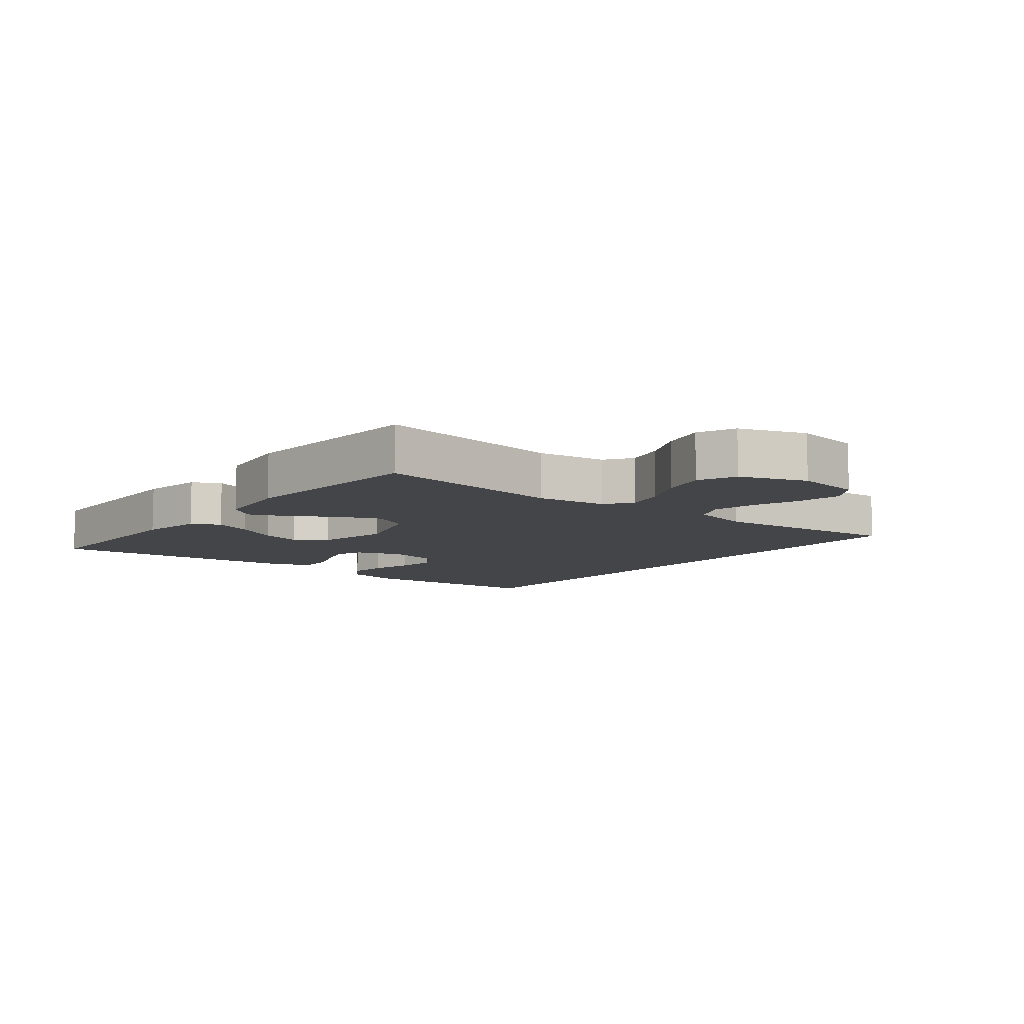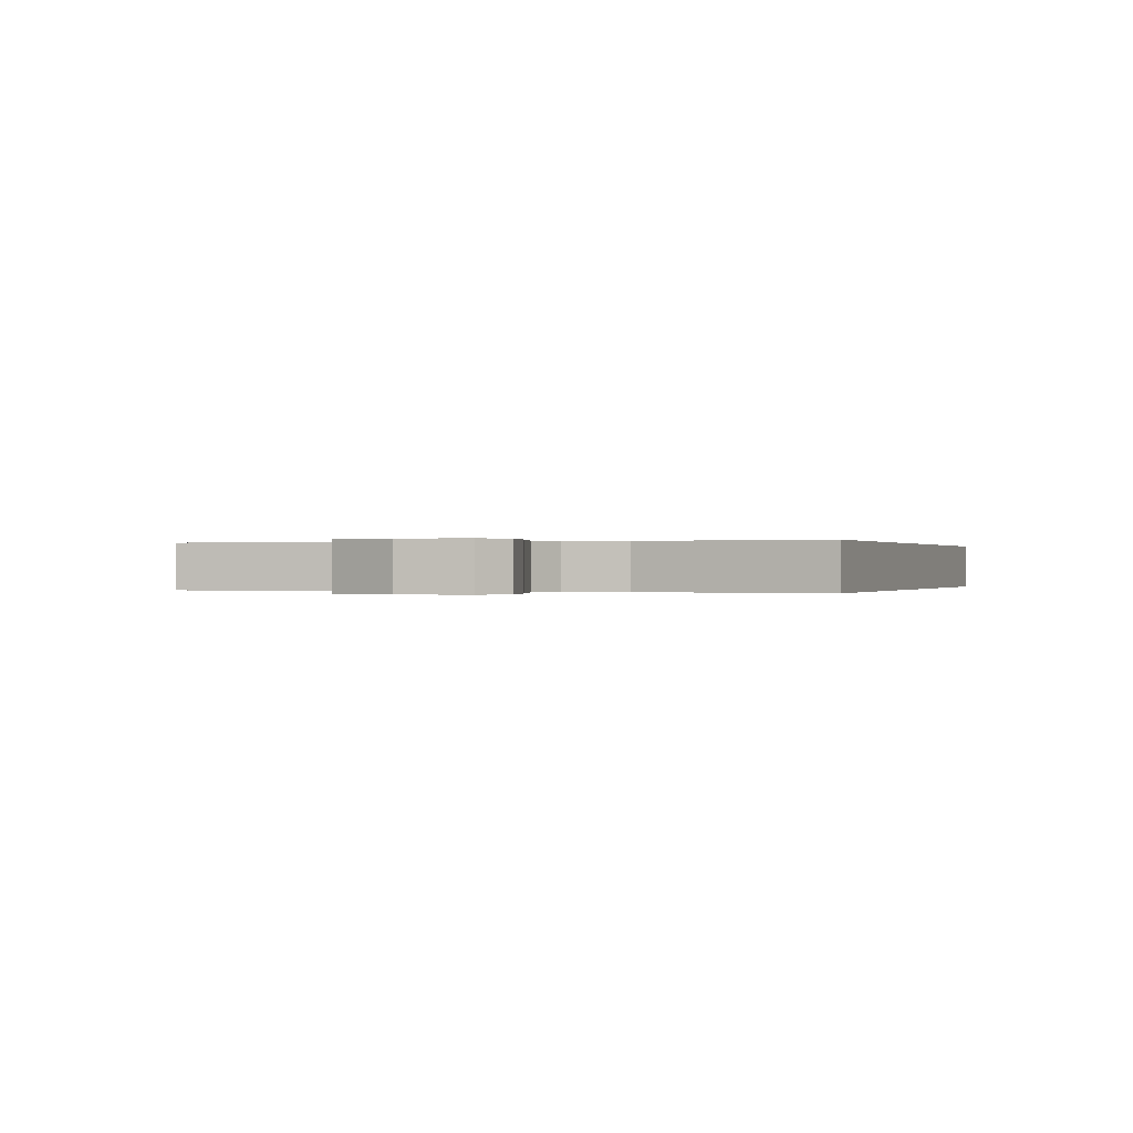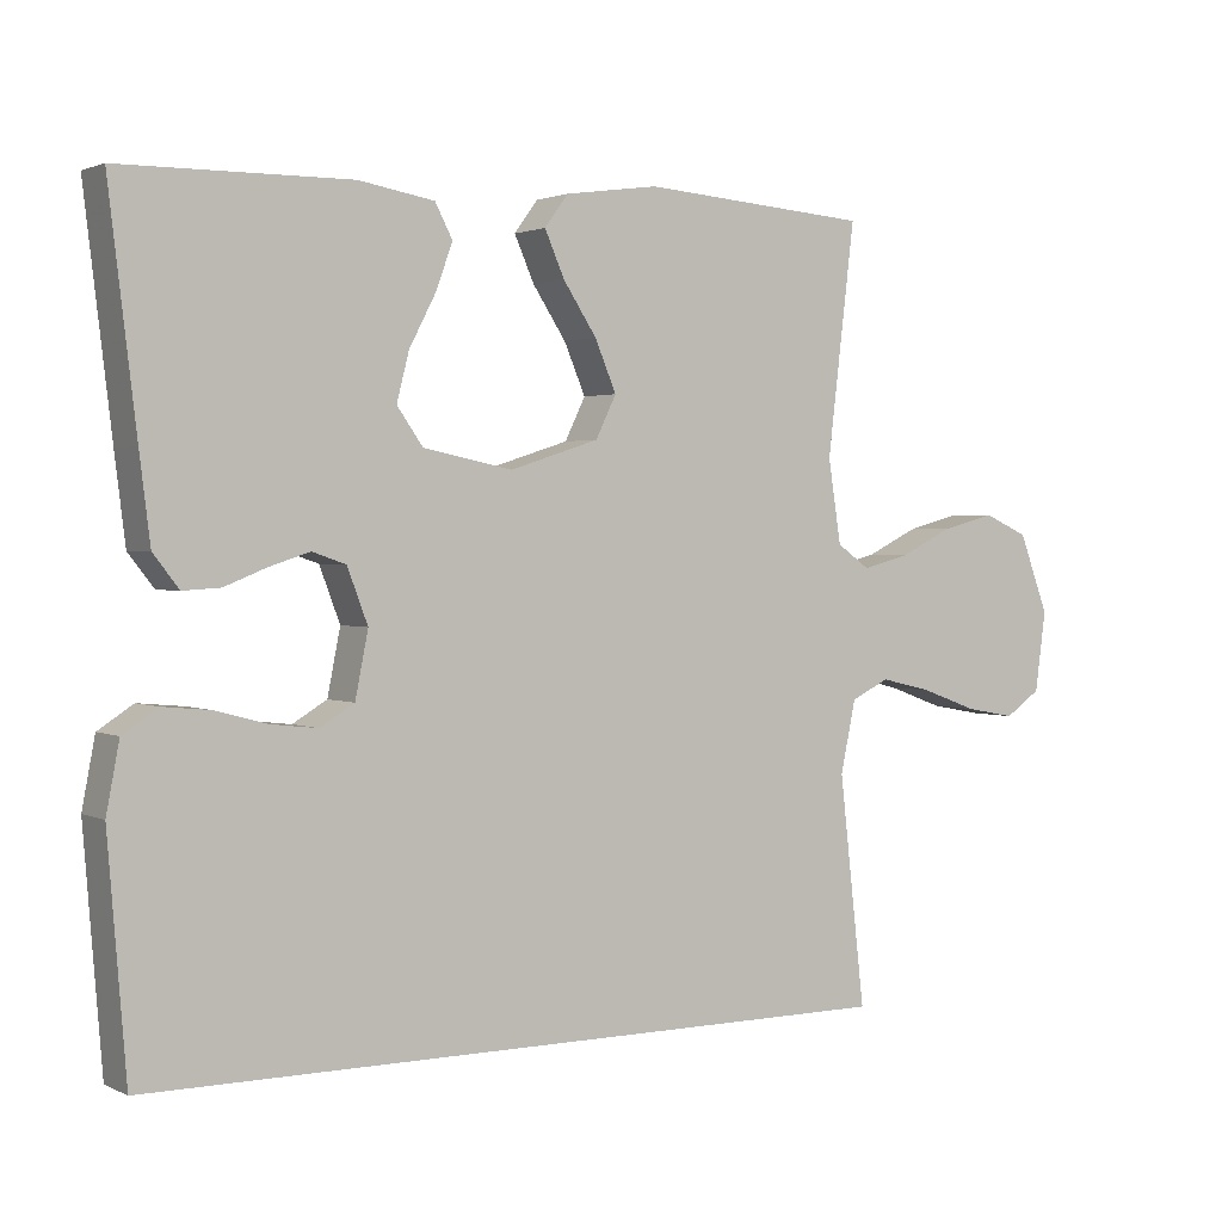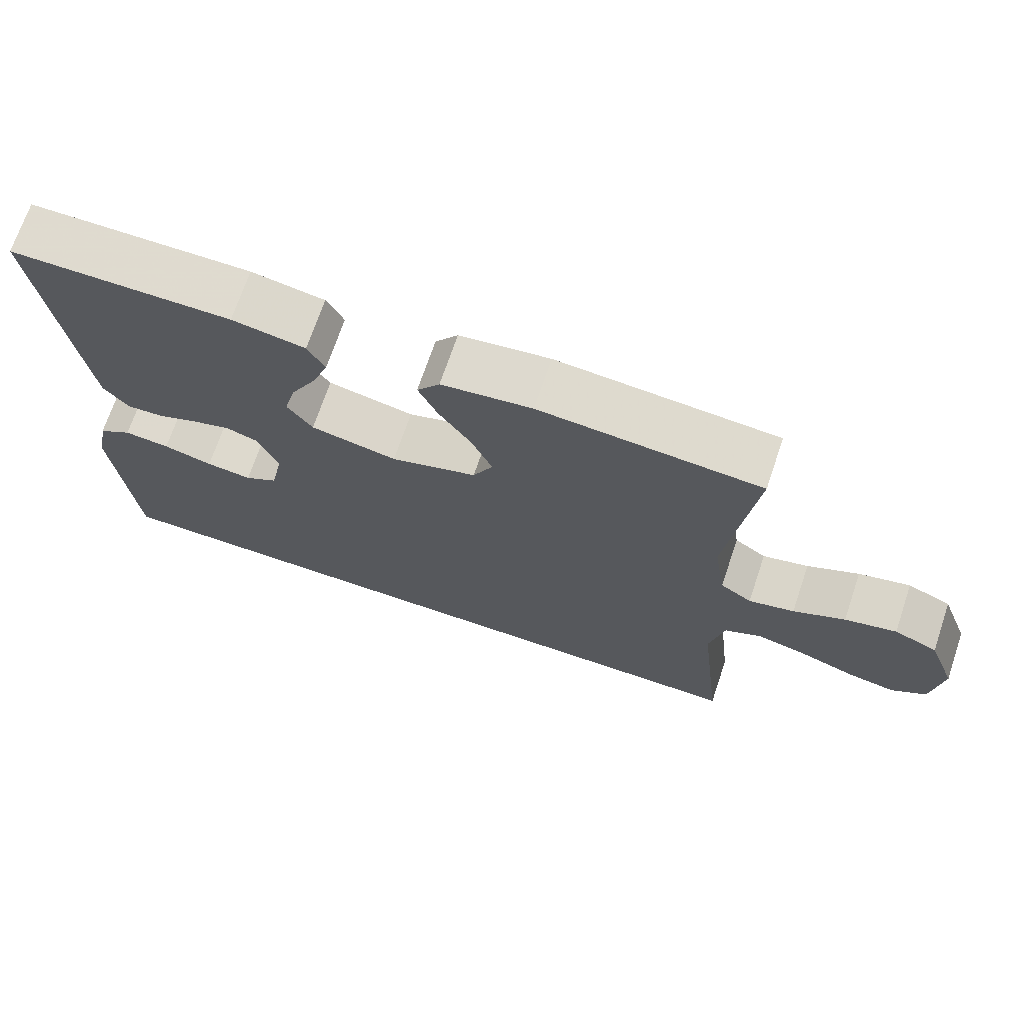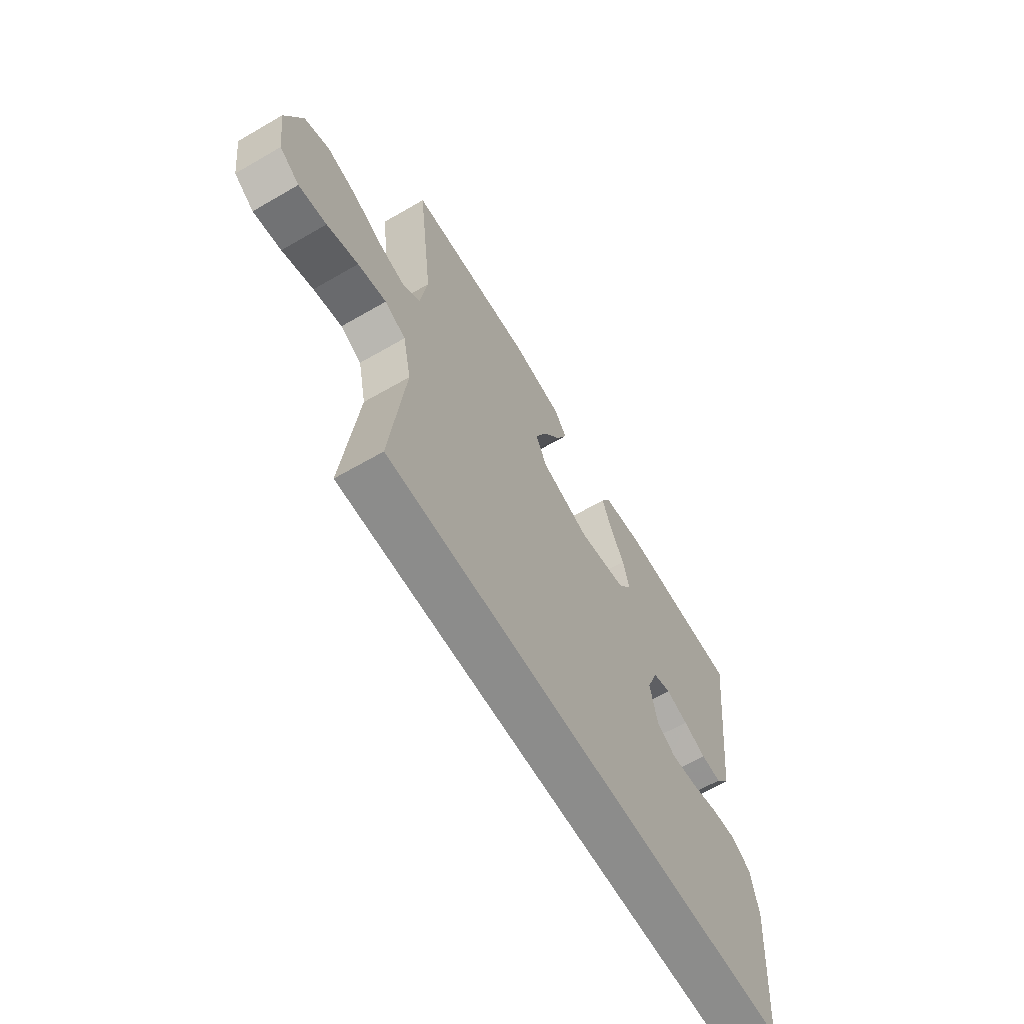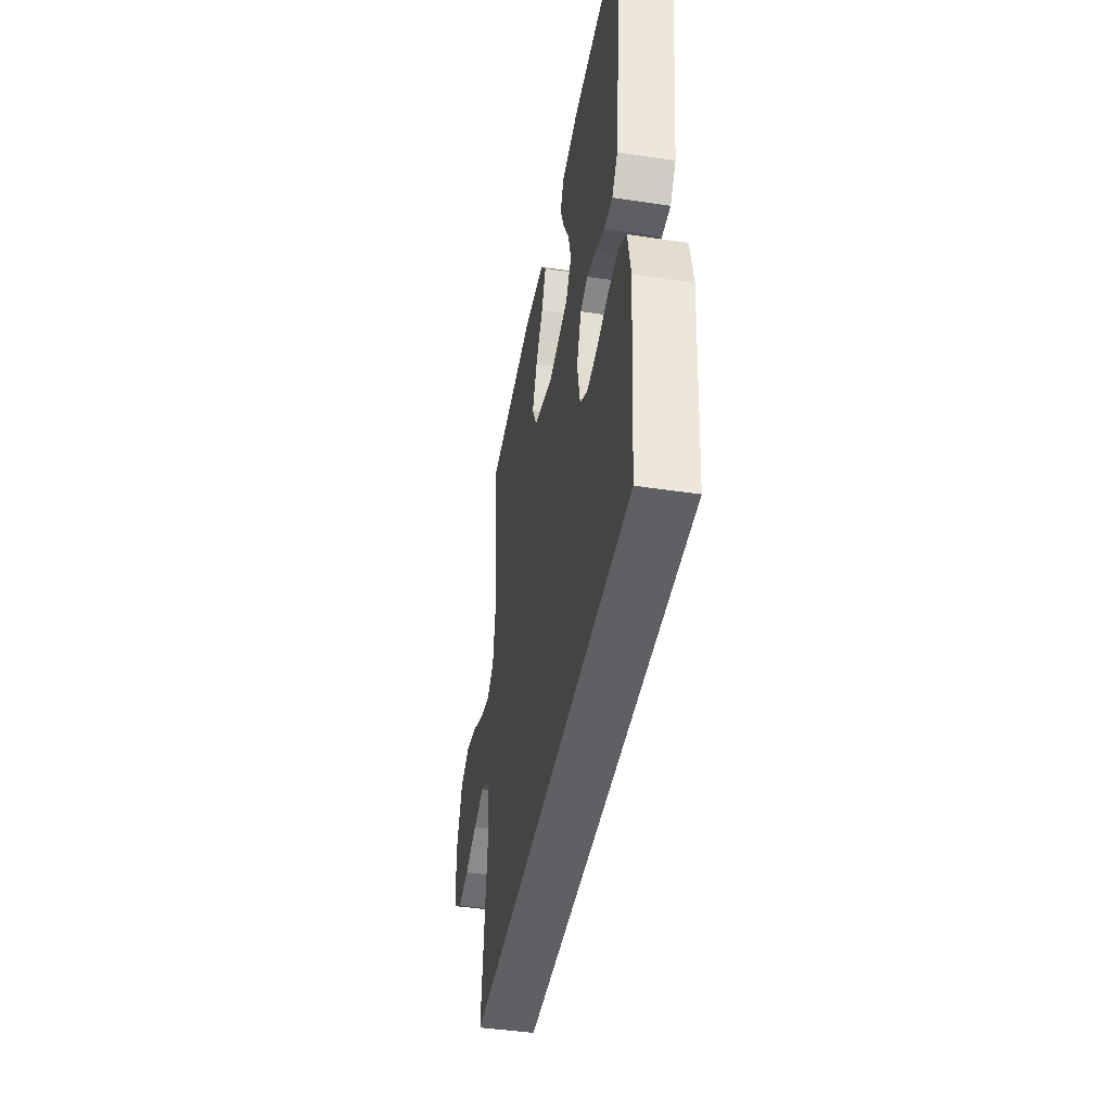
<metadata>
{"format":"obj","ext":"obj","renderer":"f3d","projection":"perspective","resolution":1024,"background":"white","views":[{"elev":-9.0,"azim":51.0,"up":"+Y"},{"elev":0.0,"azim":110.0,"up":"+Y"},{"elev":1.8,"azim":-32.5,"up":"+Z"},{"elev":70.6,"azim":18.7,"up":"+Z"},{"elev":-64.1,"azim":120.3,"up":"+Z"},{"elev":-43.7,"azim":-100.1,"up":"+Z"}]}
</metadata>
<code>
v -0.48 0.07 -0.5
v -0.504 0.07 -0.2
v -0.487 0.07 -0.111
v -0.441 0.07 -0.081
v -0.379 0.07 -0.087
v -0.312 0.07 -0.105
v -0.25 0.07 -0.112
v -0.205 0.07 -0.085
v -0.188 0.07 0
v -0.215 0.07 0.071
v -0.259 0.07 0.086
v -0.312 0.07 0.069
v -0.367 0.07 0.047
v -0.416 0.07 0.044
v -0.45 0.07 0.087
v -0.464 0.07 0.2
v -0.5 0.07 0.5
v -0.2 0.07 0.503
v -0.101 0.07 0.486
v -0.078 0.07 0.442
v -0.1 0.07 0.382
v -0.135 0.07 0.315
v -0.151 0.07 0.252
v -0.117 0.07 0.204
v 0 0.07 0.18
v 0.117 0.07 0.217
v 0.144 0.07 0.272
v 0.116 0.07 0.338
v 0.072 0.07 0.405
v 0.046 0.07 0.464
v 0.077 0.07 0.506
v 0.2 0.07 0.523
v 0.5 0.07 0.5
v 0.464 0.07 0.2
v 0.481 0.07 0.091
v 0.524 0.07 0.061
v 0.586 0.07 0.077
v 0.656 0.07 0.111
v 0.726 0.07 0.129
v 0.785 0.07 0.103
v 0.824 0.07 0
v 0.81 0.07 -0.105
v 0.763 0.07 -0.137
v 0.697 0.07 -0.125
v 0.623 0.07 -0.098
v 0.555 0.07 -0.082
v 0.505 0.07 -0.106
v 0.485 0.07 -0.2
v 0.519 0.07 -0.5
v -0.48 0 -0.5
v -0.504 0 -0.2
v -0.487 0 -0.111
v -0.441 0 -0.081
v -0.379 0 -0.087
v -0.312 0 -0.105
v -0.25 0 -0.112
v -0.205 0 -0.085
v -0.188 0 0
v -0.215 0 0.071
v -0.259 0 0.086
v -0.312 0 0.069
v -0.367 0 0.047
v -0.416 0 0.044
v -0.45 0 0.087
v -0.464 0 0.2
v -0.5 0 0.5
v -0.2 0 0.503
v -0.101 0 0.486
v -0.078 0 0.442
v -0.1 0 0.382
v -0.135 0 0.315
v -0.151 0 0.252
v -0.117 0 0.204
v 0 0 0.18
v 0.117 0 0.217
v 0.144 0 0.272
v 0.116 0 0.338
v 0.072 0 0.405
v 0.046 0 0.464
v 0.077 0 0.506
v 0.2 0 0.523
v 0.5 0 0.5
v 0.464 0 0.2
v 0.481 0 0.091
v 0.524 0 0.061
v 0.586 0 0.077
v 0.656 0 0.111
v 0.726 0 0.129
v 0.785 0 0.103
v 0.824 0 0
v 0.81 0 -0.105
v 0.763 0 -0.137
v 0.697 0 -0.125
v 0.623 0 -0.098
v 0.555 0 -0.082
v 0.505 0 -0.106
v 0.485 0 -0.2
v 0.519 0 -0.5
f 1 2 3
f 49 1 3
f 48 49 3
f 43 44 45
f 42 43 45
f 41 42 45
f 40 41 45
f 39 40 45
f 38 39 45
f 37 38 45
f 36 37 45 46
f 35 36 46 47
f 32 33 34
f 31 32 34
f 30 31 34
f 29 30 34
f 28 29 34
f 35 47 48
f 34 35 48
f 28 34 48
f 27 28 48
f 20 21 22
f 19 20 22
f 18 19 22
f 17 18 22
f 16 17 22
f 15 16 22
f 14 15 22
f 13 14 22
f 12 13 22
f 11 12 22 23
f 10 11 23 24
f 3 4 5 6
f 3 6 7
f 48 3 7
f 26 27 48
f 25 26 48
f 24 25 48
f 10 24 48
f 9 10 48
f 8 9 48
f 7 8 48
f 52 51 50
f 52 50 98
f 52 98 97
f 94 93 92
f 94 92 91
f 94 91 90
f 94 90 89
f 94 89 88
f 94 88 87
f 94 87 86
f 95 94 86 85
f 96 95 85 84
f 83 82 81
f 83 81 80
f 83 80 79
f 83 79 78
f 83 78 77
f 97 96 84
f 97 84 83
f 97 83 77
f 97 77 76
f 71 70 69
f 71 69 68
f 71 68 67
f 71 67 66
f 71 66 65
f 71 65 64
f 71 64 63
f 71 63 62
f 71 62 61
f 72 71 61 60
f 73 72 60 59
f 55 54 53 52
f 56 55 52
f 56 52 97
f 97 76 75
f 97 75 74
f 97 74 73
f 97 73 59
f 97 59 58
f 97 58 57
f 97 57 56
f 1 50 51 2
f 2 51 52 3
f 3 52 53 4
f 4 53 54 5
f 5 54 55 6
f 6 55 56 7
f 7 56 57 8
f 8 57 58 9
f 9 58 59 10
f 10 59 60 11
f 11 60 61 12
f 12 61 62 13
f 13 62 63 14
f 14 63 64 15
f 15 64 65 16
f 16 65 66 17
f 17 66 67 18
f 18 67 68 19
f 19 68 69 20
f 20 69 70 21
f 21 70 71 22
f 22 71 72 23
f 23 72 73 24
f 24 73 74 25
f 25 74 75 26
f 26 75 76 27
f 27 76 77 28
f 28 77 78 29
f 29 78 79 30
f 30 79 80 31
f 31 80 81 32
f 32 81 82 33
f 33 82 83 34
f 34 83 84 35
f 35 84 85 36
f 36 85 86 37
f 37 86 87 38
f 38 87 88 39
f 39 88 89 40
f 40 89 90 41
f 41 90 91 42
f 42 91 92 43
f 43 92 93 44
f 44 93 94 45
f 45 94 95 46
f 46 95 96 47
f 47 96 97 48
f 48 97 98 49
f 49 98 50 1

</code>
